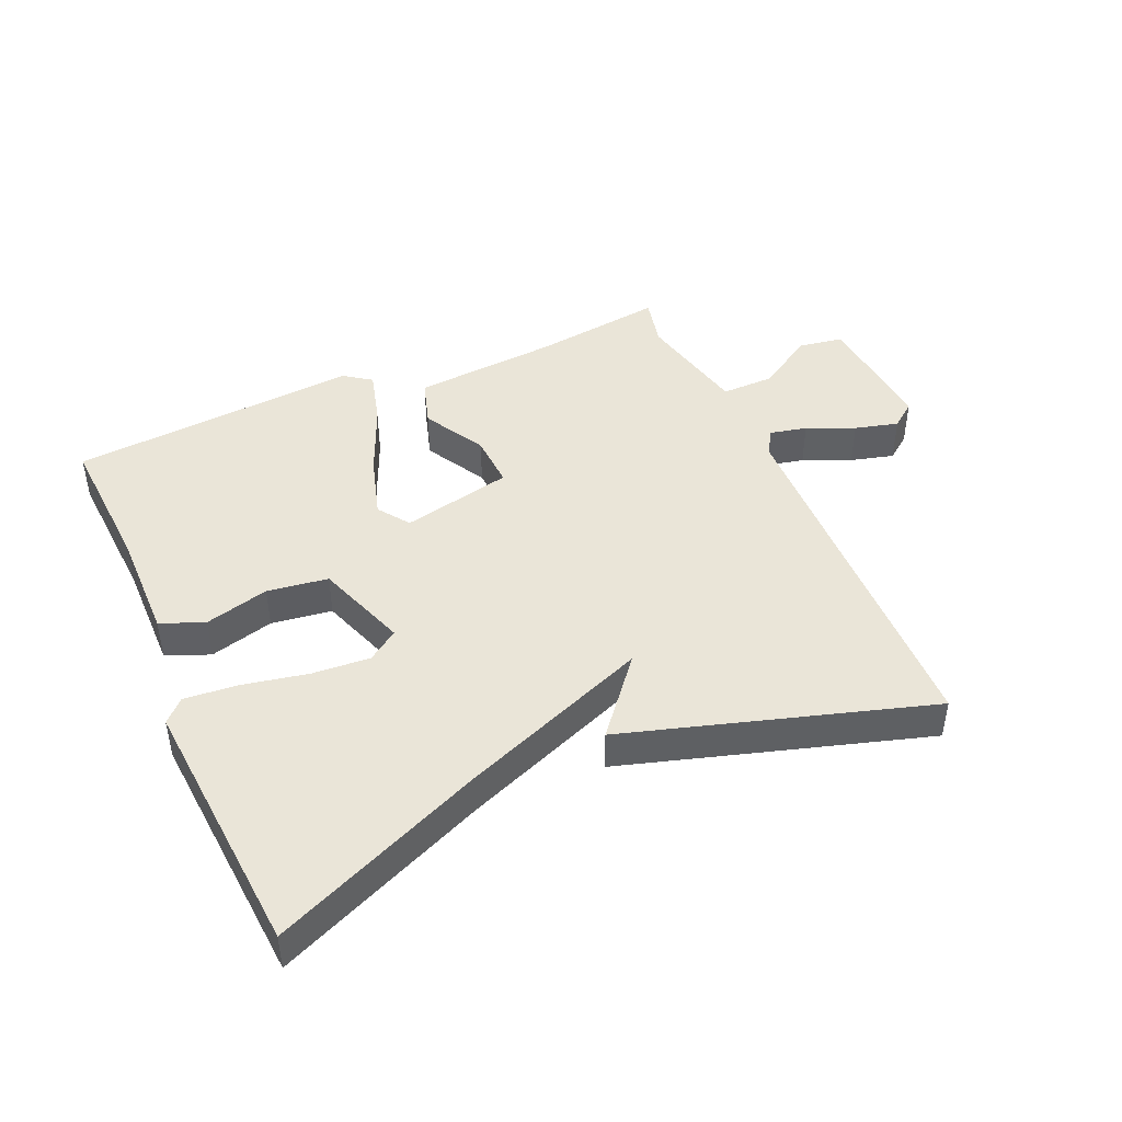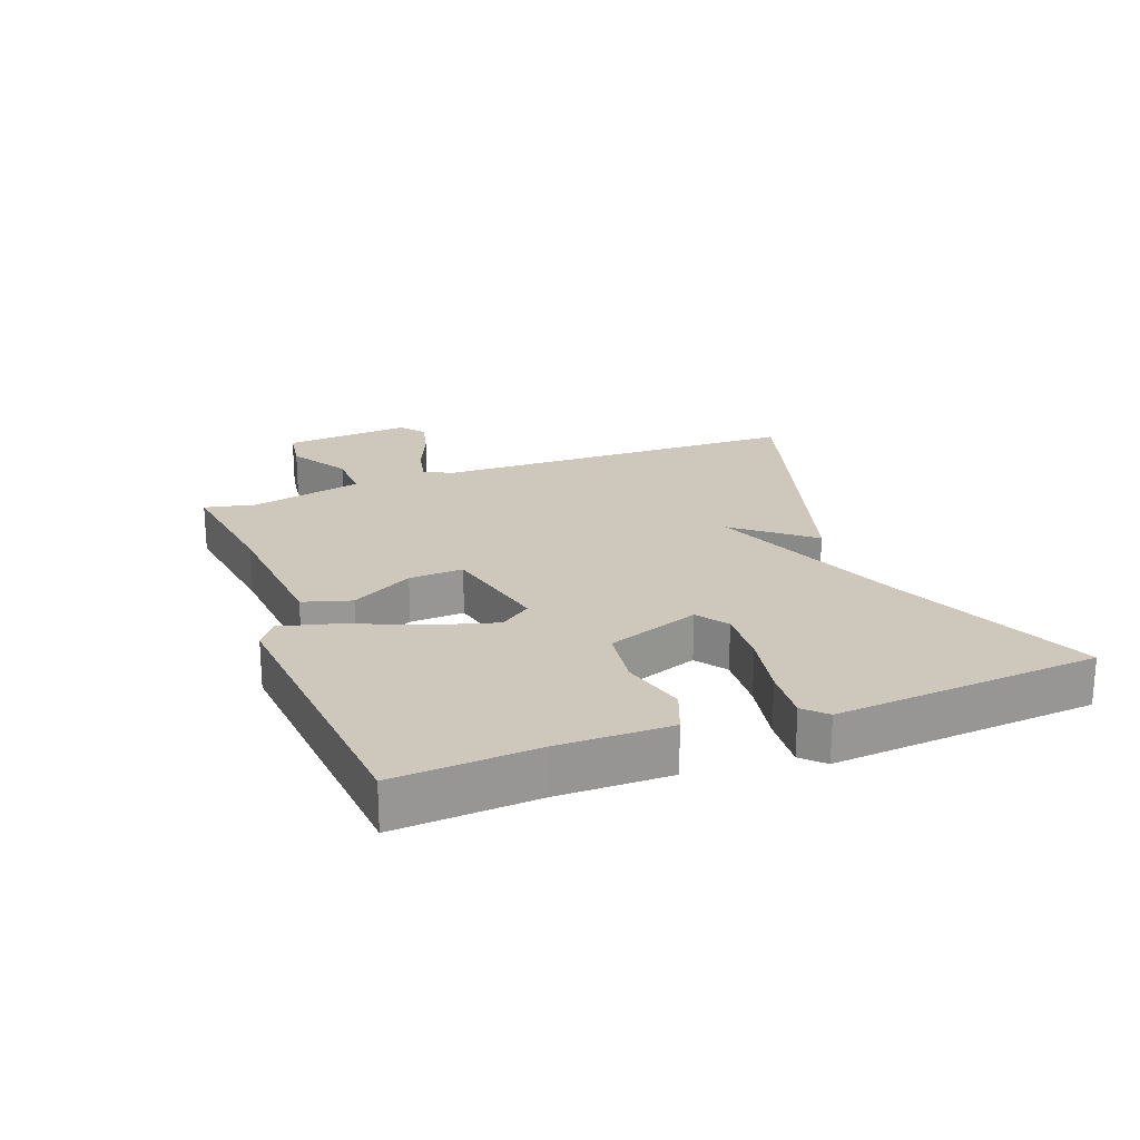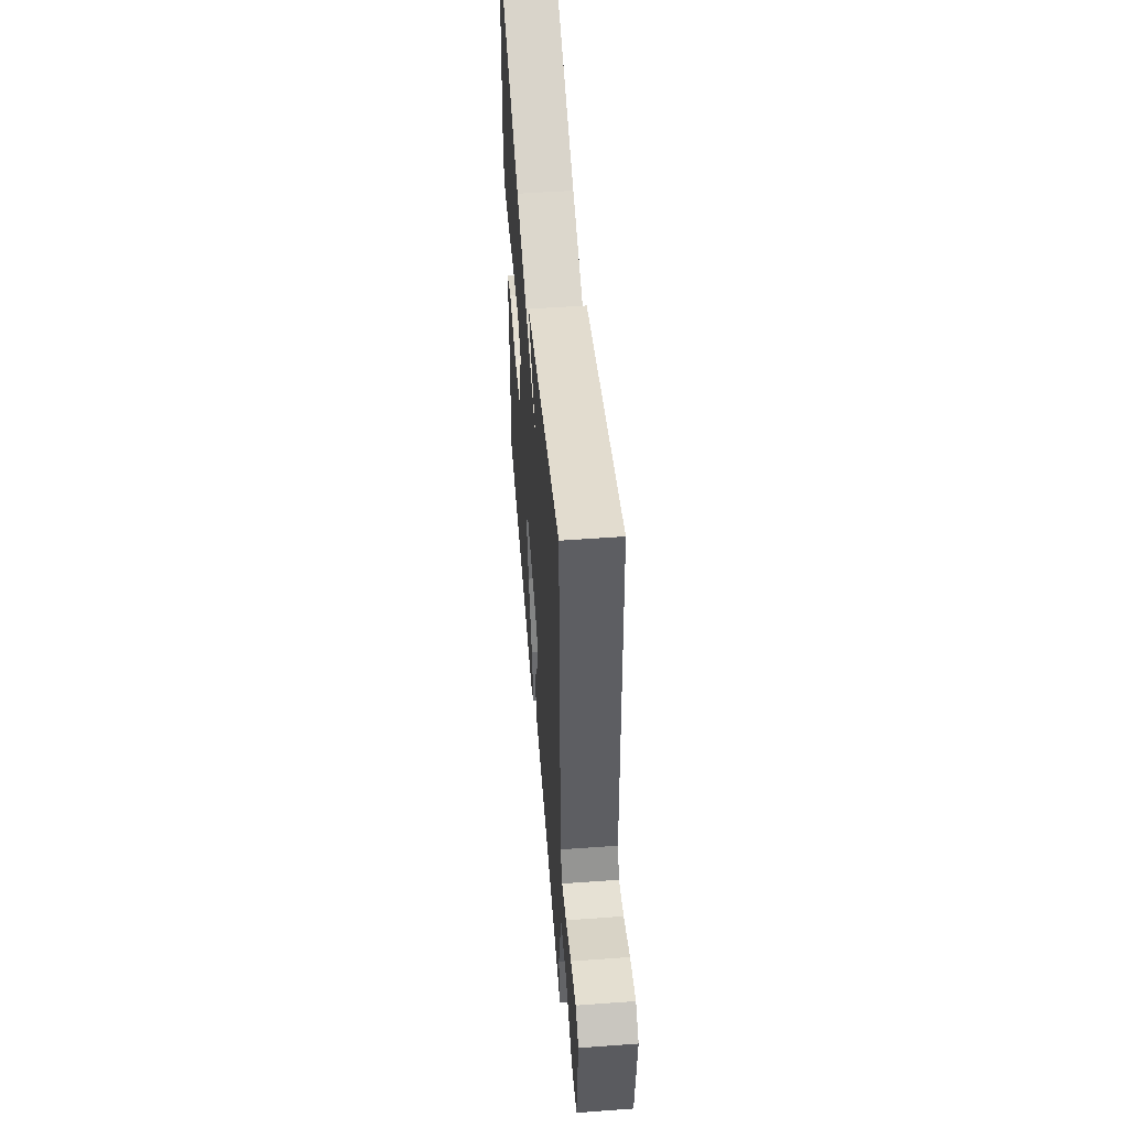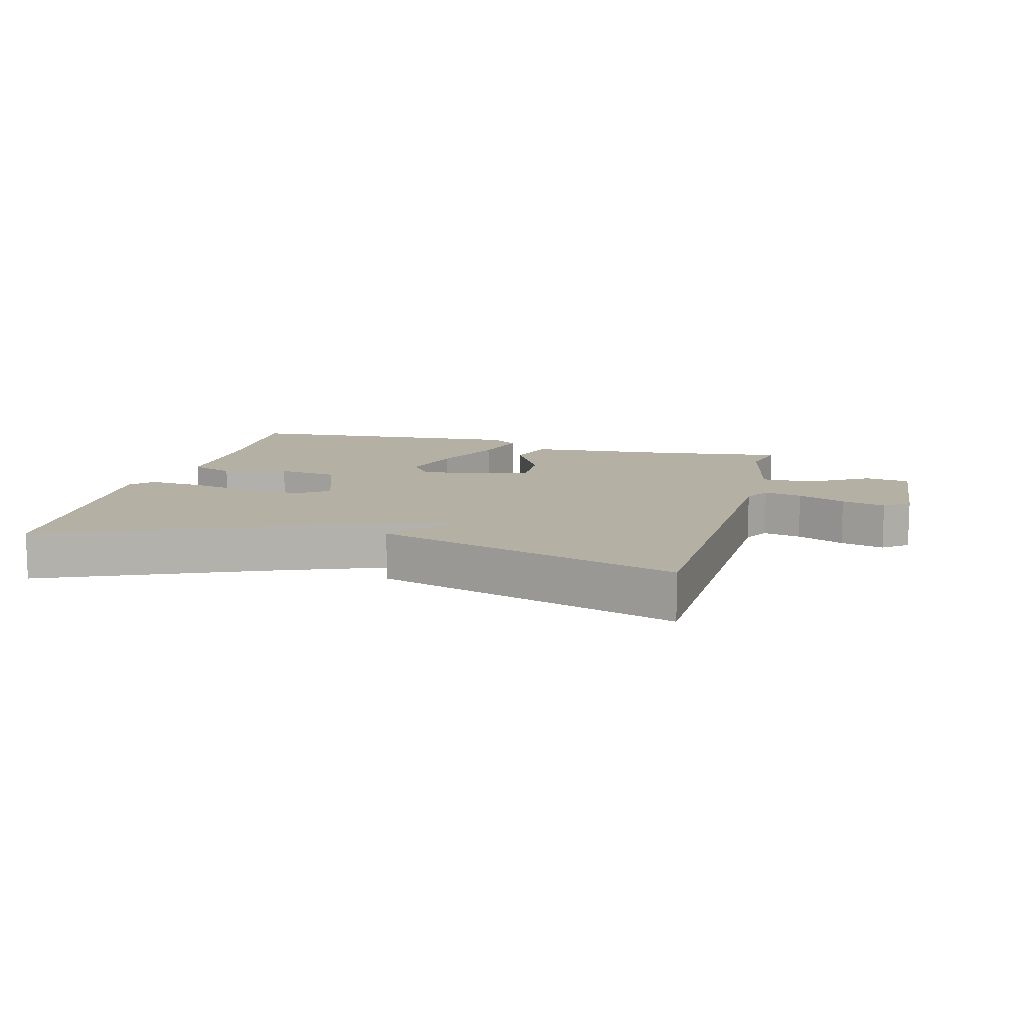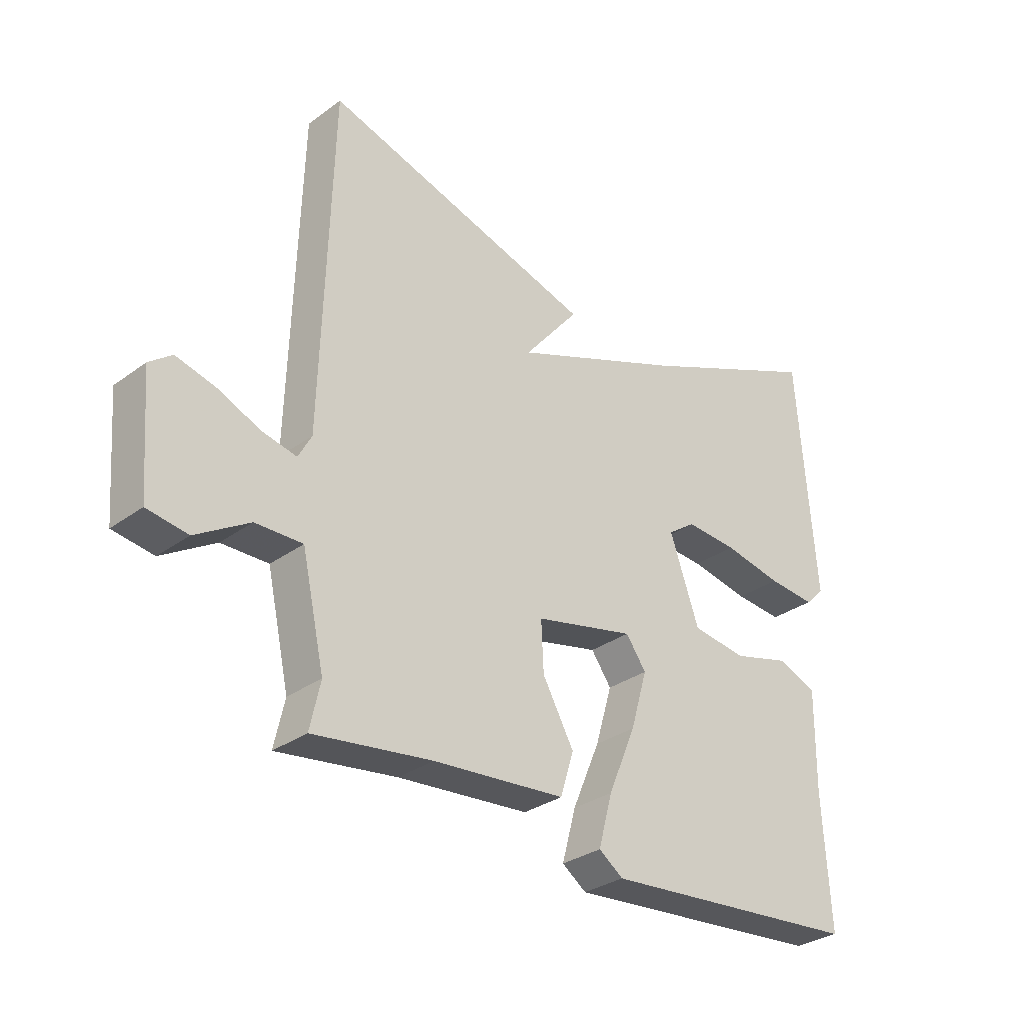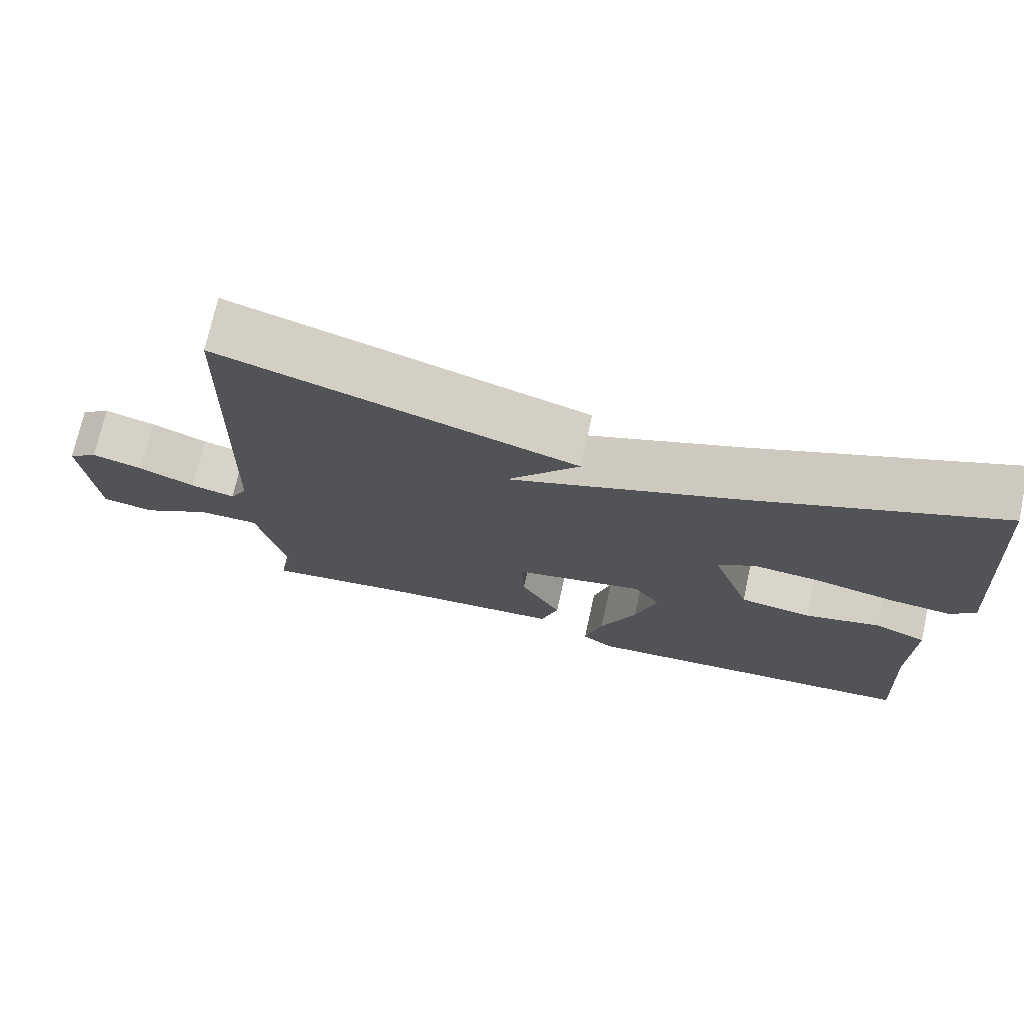
<metadata>
{"format":"obj","ext":"obj","renderer":"f3d","projection":"perspective","resolution":1024,"background":"white","views":[{"elev":44.5,"azim":-23.6,"up":"+Y"},{"elev":22.0,"azim":-110.8,"up":"+Y"},{"elev":51.8,"azim":85.5,"up":"+Z"},{"elev":11.4,"azim":15.0,"up":"+Y"},{"elev":-30.8,"azim":136.3,"up":"+Z"},{"elev":73.0,"azim":-167.5,"up":"+Z"}]}
</metadata>
<code>
v 0.5 0.07 -0.5
v 0.295 0.07 -0.472
v 0.067 0.07 -0.453
v 0.044 0.07 -0.378
v 0.098 0.07 -0.281
v 0.102 0.07 -0.196
v -0.071 0.07 -0.157
v -0.106 0.07 -0.206
v -0.077 0.07 -0.305
v -0.029 0.07 -0.418
v -0.005 0.07 -0.507
v -0.047 0.07 -0.537
v -0.5 0.07 -0.5
v -0.487 0.07 -0.278
v -0.489 0.07 -0.104
v -0.421 0.07 -0.077
v -0.321 0.07 -0.104
v -0.226 0.07 -0.091
v -0.175 0.07 0.054
v -0.223 0.07 0.088
v -0.313 0.07 0.082
v -0.415 0.07 0.062
v -0.498 0.07 0.055
v -0.531 0.07 0.088
v -0.5 0.07 0.5
v -0.172 0.07 0.358
v 0.124 0.07 0.241
v 0.028 0.07 0.358
v 0.5 0.07 0.5
v 0.517 0.07 -0.08
v 0.54 0.07 -0.122
v 0.599 0.07 -0.109
v 0.673 0.07 -0.077
v 0.741 0.07 -0.059
v 0.78 0.07 -0.089
v 0.764 0.07 -0.29
v 0.694 0.07 -0.301
v 0.602 0.07 -0.245
v 0.521 0.07 -0.244
v 0.482 0.07 -0.42
v 0.5 0 -0.5
v 0.295 0 -0.472
v 0.067 0 -0.453
v 0.044 0 -0.378
v 0.098 0 -0.281
v 0.102 0 -0.196
v -0.071 0 -0.157
v -0.106 0 -0.206
v -0.077 0 -0.305
v -0.029 0 -0.418
v -0.005 0 -0.507
v -0.047 0 -0.537
v -0.5 0 -0.5
v -0.487 0 -0.278
v -0.489 0 -0.104
v -0.421 0 -0.077
v -0.321 0 -0.104
v -0.226 0 -0.091
v -0.175 0 0.054
v -0.223 0 0.088
v -0.313 0 0.082
v -0.415 0 0.062
v -0.498 0 0.055
v -0.531 0 0.088
v -0.5 0 0.5
v -0.172 0 0.358
v 0.124 0 0.241
v 0.028 0 0.358
v 0.5 0 0.5
v 0.517 0 -0.08
v 0.54 0 -0.122
v 0.599 0 -0.109
v 0.673 0 -0.077
v 0.741 0 -0.059
v 0.78 0 -0.089
v 0.764 0 -0.29
v 0.694 0 -0.301
v 0.602 0 -0.245
v 0.521 0 -0.244
v 0.482 0 -0.42
f 36 37 38
f 35 36 38
f 34 35 38
f 33 34 38
f 32 33 38
f 31 32 38 39
f 30 31 39 40
f 27 28 29 30
f 26 27 30 40
f 24 25 26
f 23 24 26
f 22 23 26
f 21 22 26
f 20 21 26
f 19 20 26
f 14 15 16 17
f 14 17 18
f 13 14 18
f 12 13 18
f 11 12 18
f 10 11 18
f 9 10 18
f 8 9 18
f 7 8 18 19
f 2 3 4 5
f 2 5 6
f 1 2 6
f 40 1 6
f 26 40 6
f 6 7 19 26
f 78 77 76
f 78 76 75
f 78 75 74
f 78 74 73
f 78 73 72
f 79 78 72 71
f 80 79 71 70
f 70 69 68 67
f 80 70 67 66
f 66 65 64
f 66 64 63
f 66 63 62
f 66 62 61
f 66 61 60
f 66 60 59
f 57 56 55 54
f 58 57 54
f 58 54 53
f 58 53 52
f 58 52 51
f 58 51 50
f 58 50 49
f 58 49 48
f 59 58 48 47
f 45 44 43 42
f 46 45 42
f 46 42 41
f 46 41 80
f 46 80 66
f 66 59 47 46
f 1 41 42 2
f 2 42 43 3
f 3 43 44 4
f 4 44 45 5
f 5 45 46 6
f 6 46 47 7
f 7 47 48 8
f 8 48 49 9
f 9 49 50 10
f 10 50 51 11
f 11 51 52 12
f 12 52 53 13
f 13 53 54 14
f 14 54 55 15
f 15 55 56 16
f 16 56 57 17
f 17 57 58 18
f 18 58 59 19
f 19 59 60 20
f 20 60 61 21
f 21 61 62 22
f 22 62 63 23
f 23 63 64 24
f 24 64 65 25
f 25 65 66 26
f 26 66 67 27
f 27 67 68 28
f 28 68 69 29
f 29 69 70 30
f 30 70 71 31
f 31 71 72 32
f 32 72 73 33
f 33 73 74 34
f 34 74 75 35
f 35 75 76 36
f 36 76 77 37
f 37 77 78 38
f 38 78 79 39
f 39 79 80 40
f 40 80 41 1

</code>
